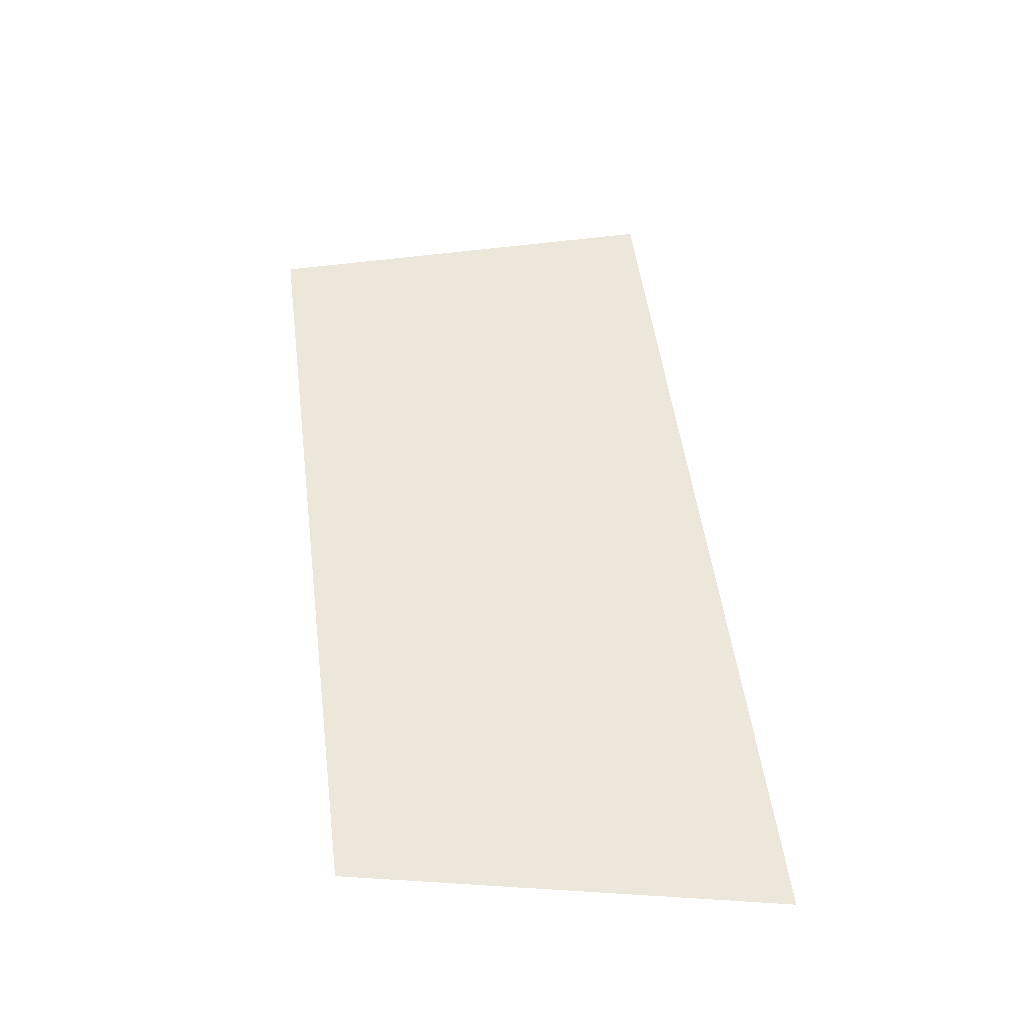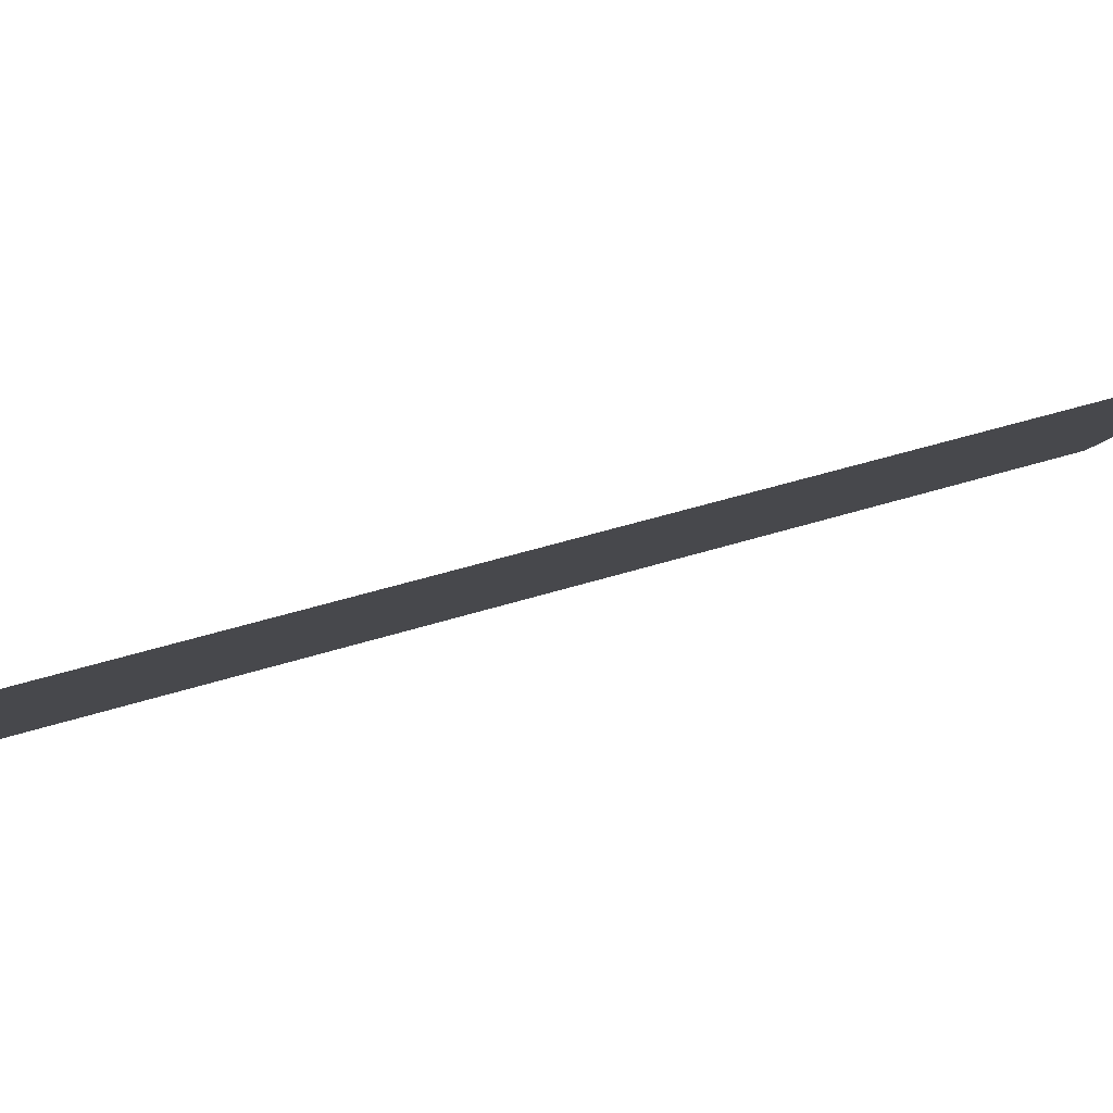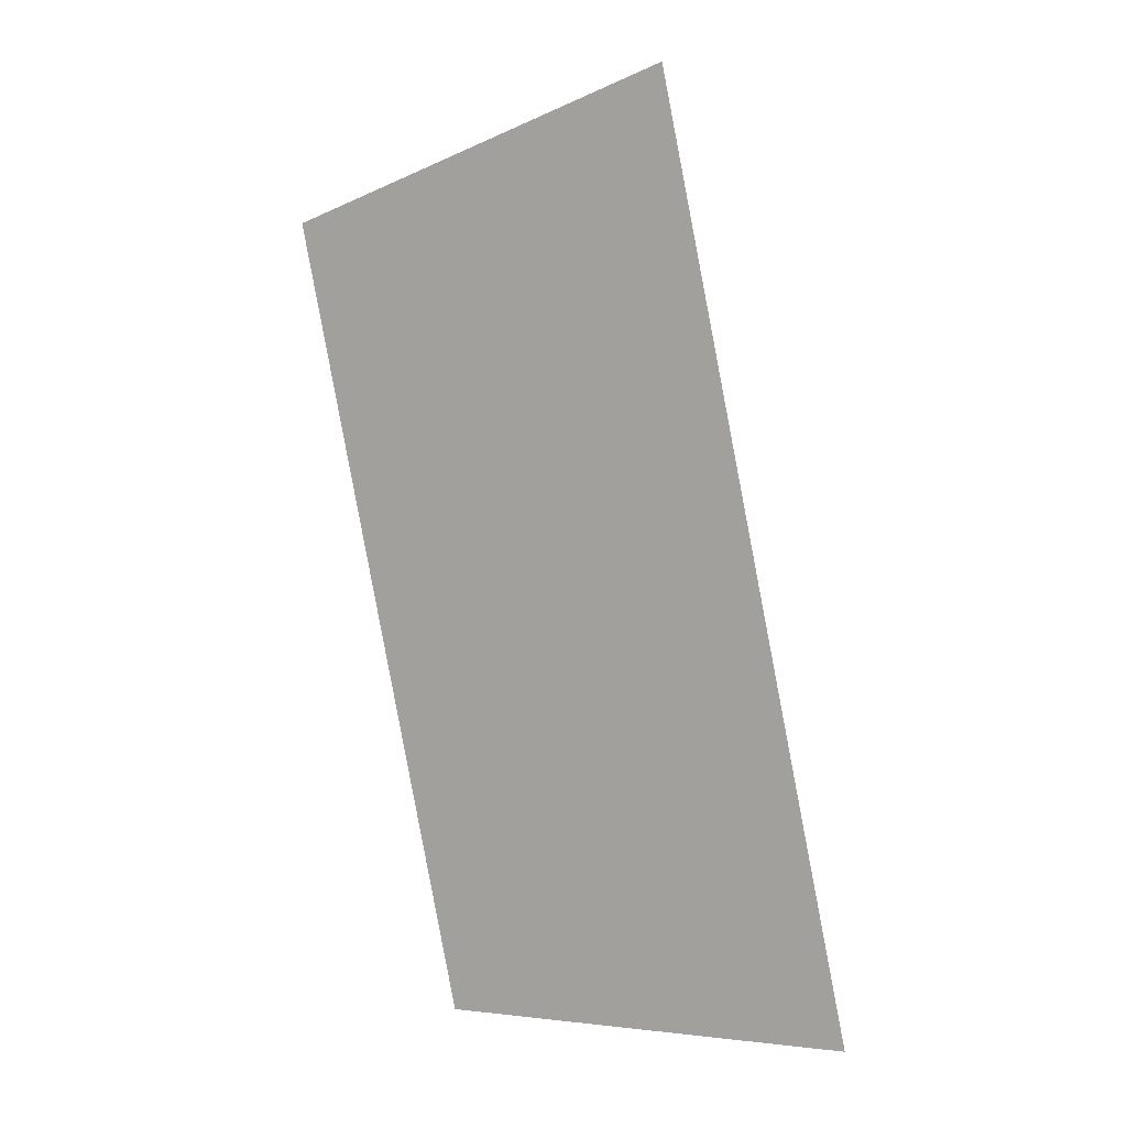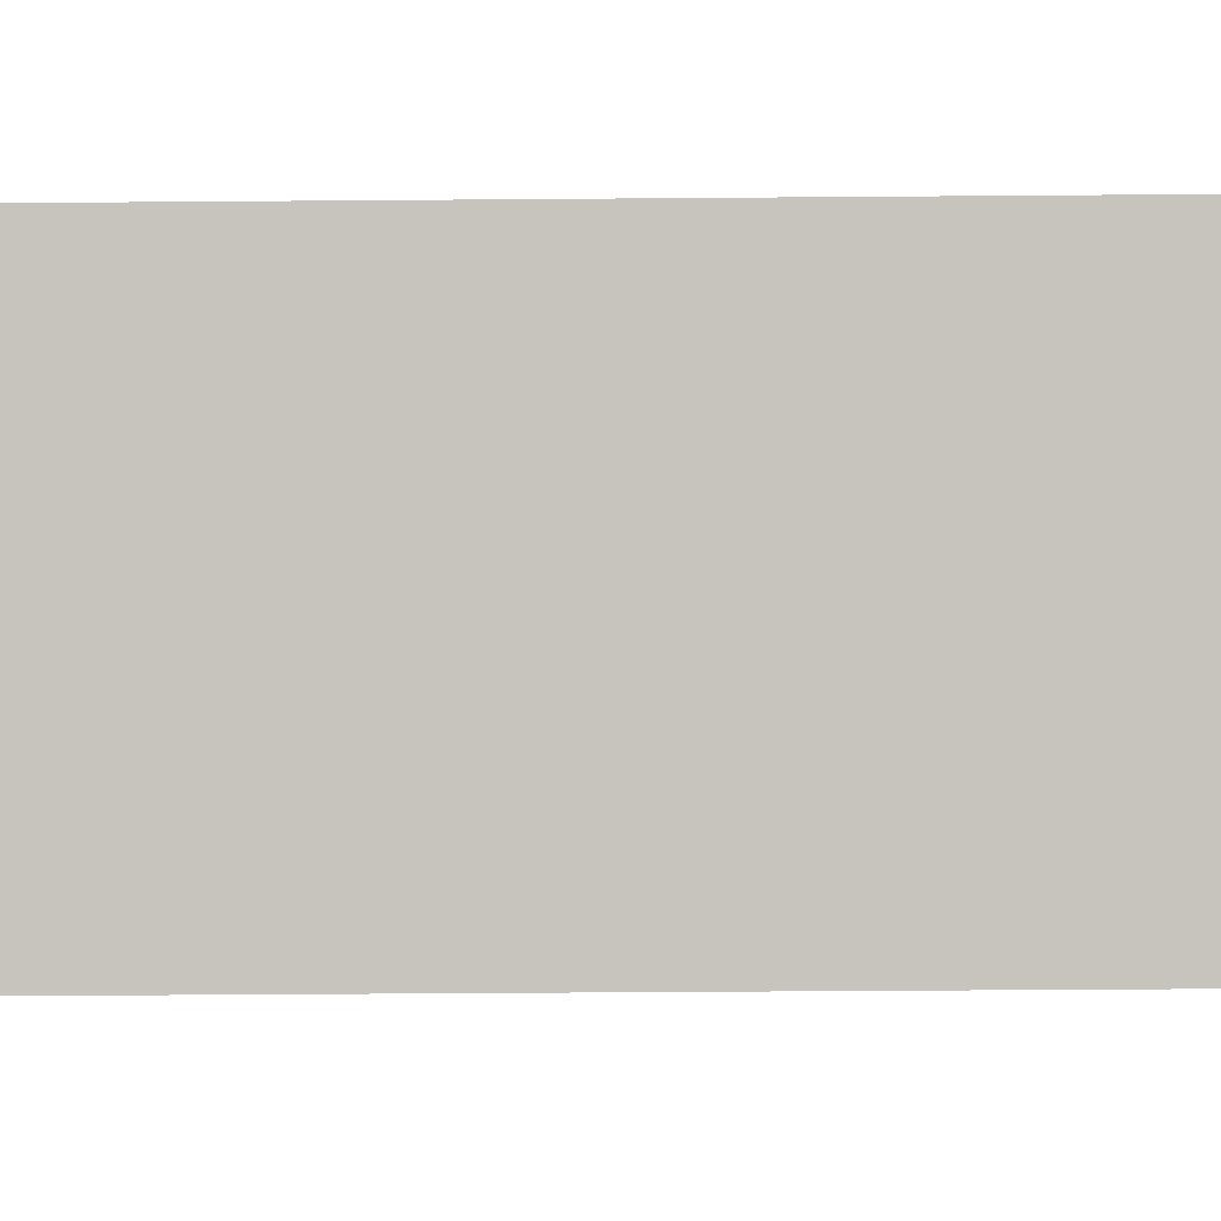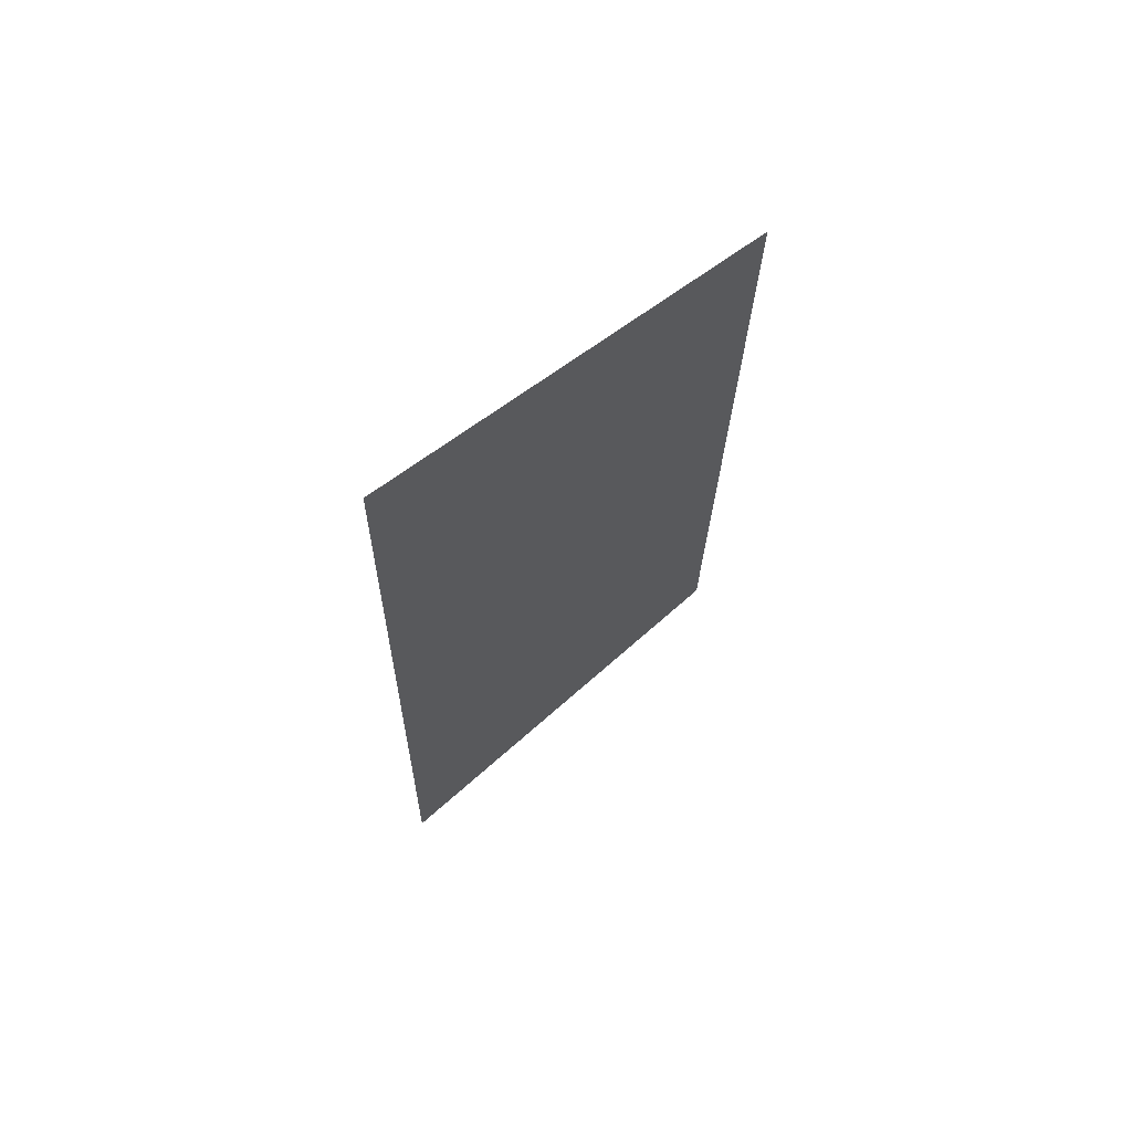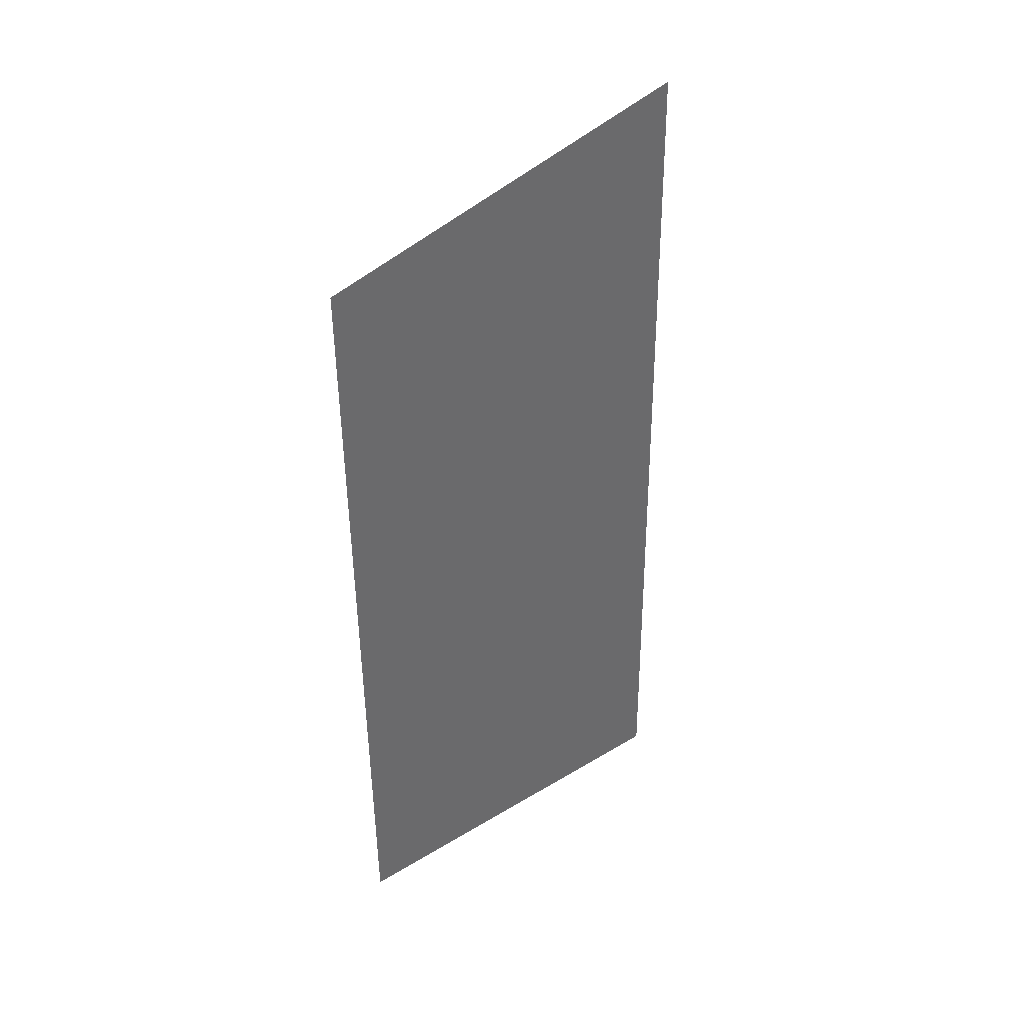
<metadata>
{"format":"obj","ext":"obj","renderer":"f3d","projection":"perspective","resolution":1024,"background":"white","views":[{"elev":-49.4,"azim":-50.6,"up":"+Z"},{"elev":39.5,"azim":-123.7,"up":"+Y"},{"elev":-0.3,"azim":-17.5,"up":"+Z"},{"elev":-44.0,"azim":-100.7,"up":"+Y"},{"elev":79.2,"azim":94.5,"up":"+Z"},{"elev":29.6,"azim":-87.3,"up":"+Z"}]}
</metadata>
<code>
v 0.35 0.05 0
v 0.3234 0.05 0.1339
v 0.3696 0 0.1531
v 0.4 0 0
g mesh15
f 1 2 3
f 3 4 1

</code>
